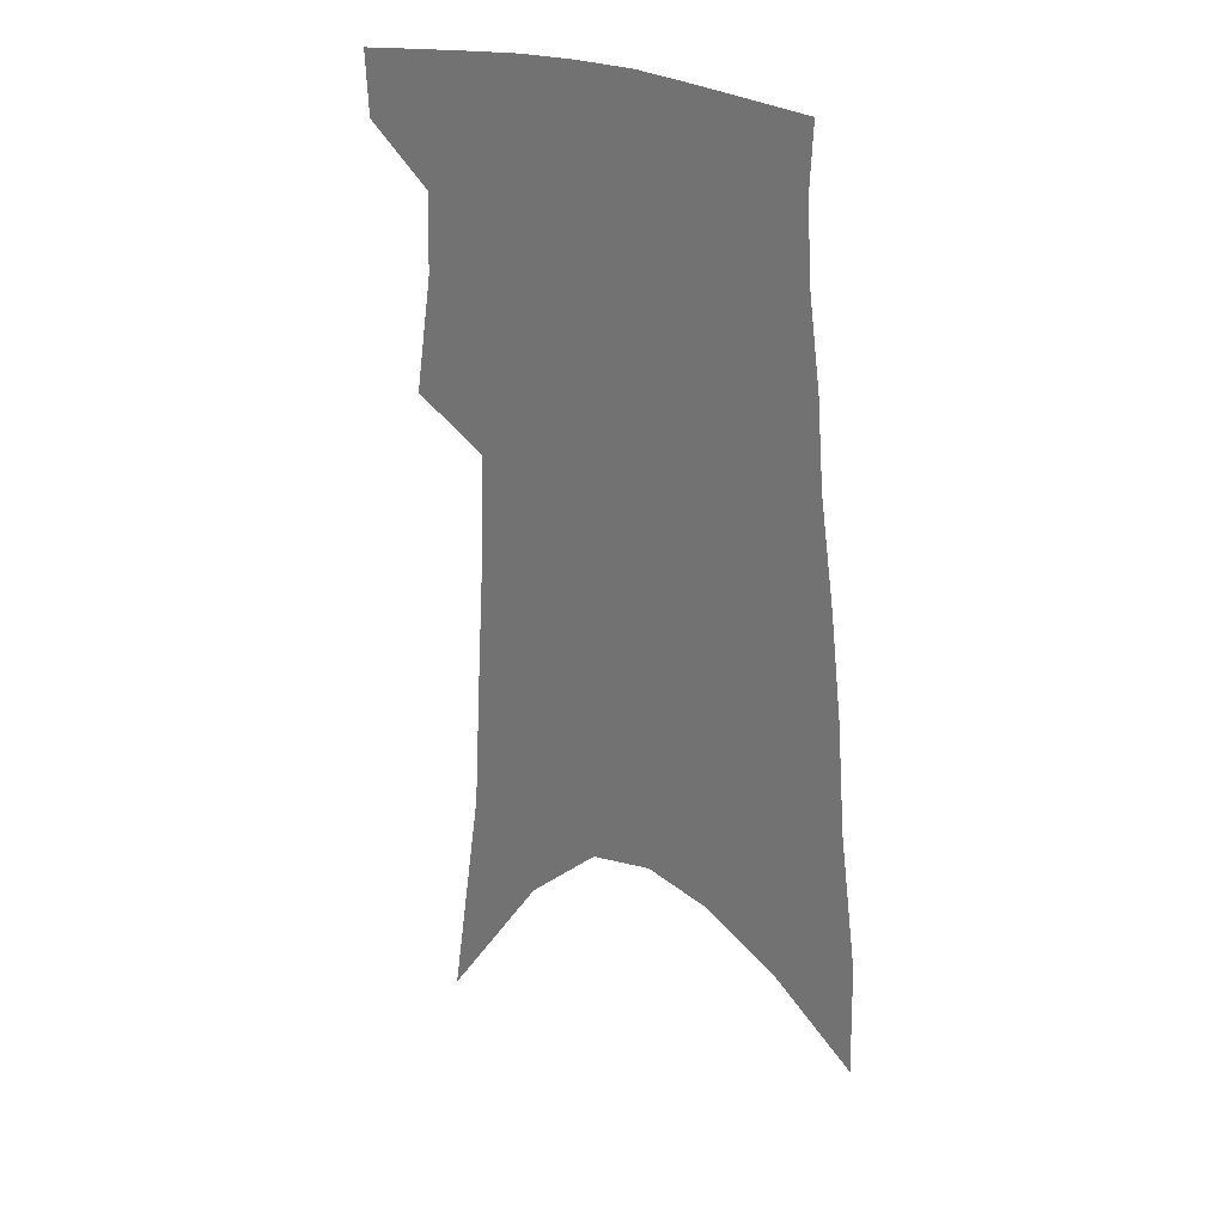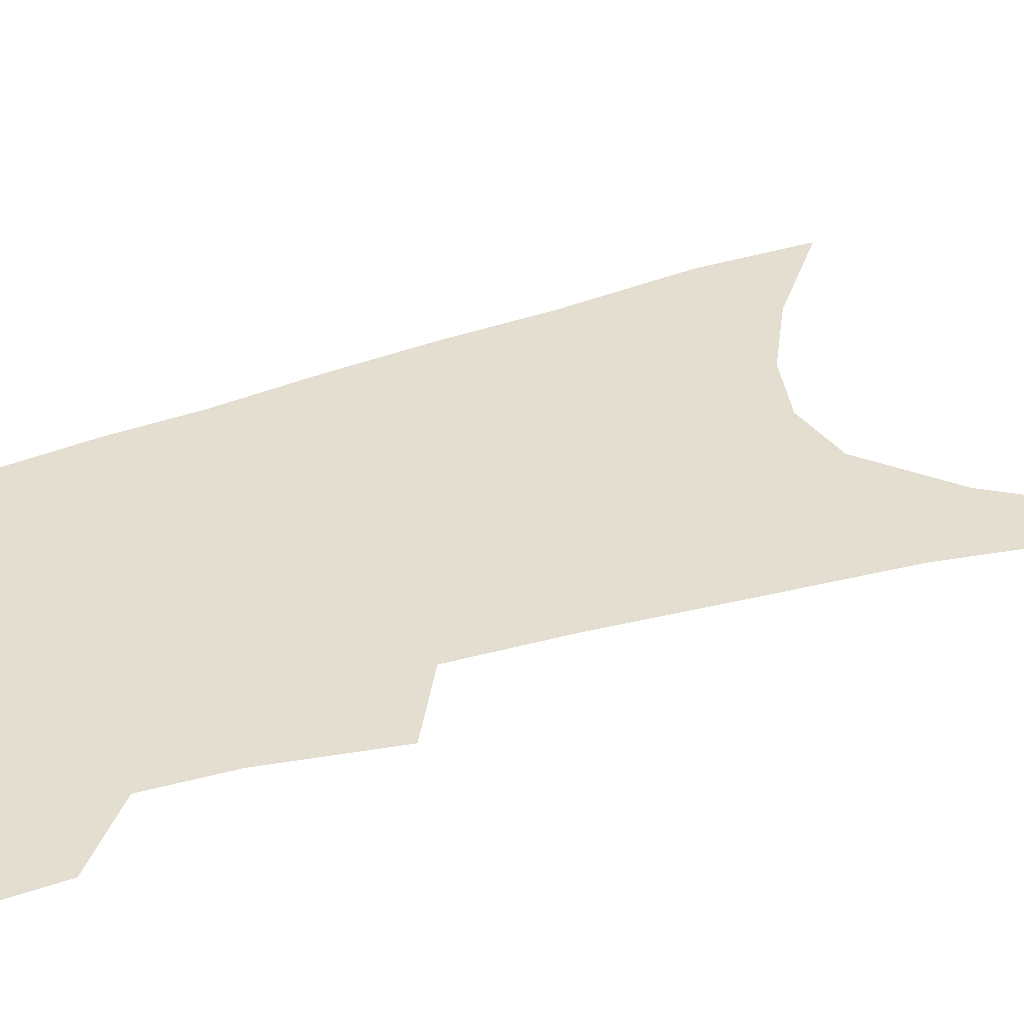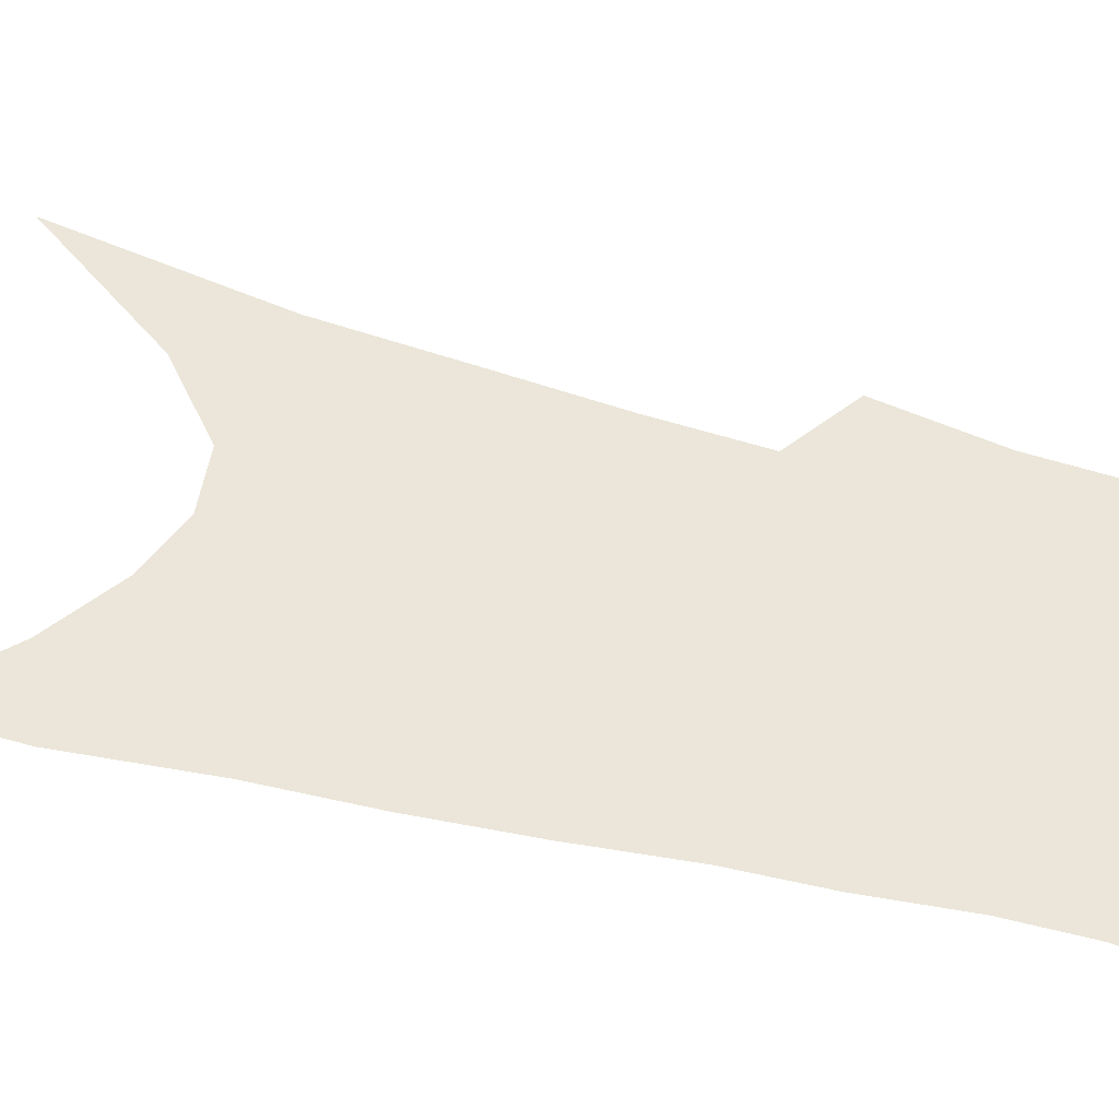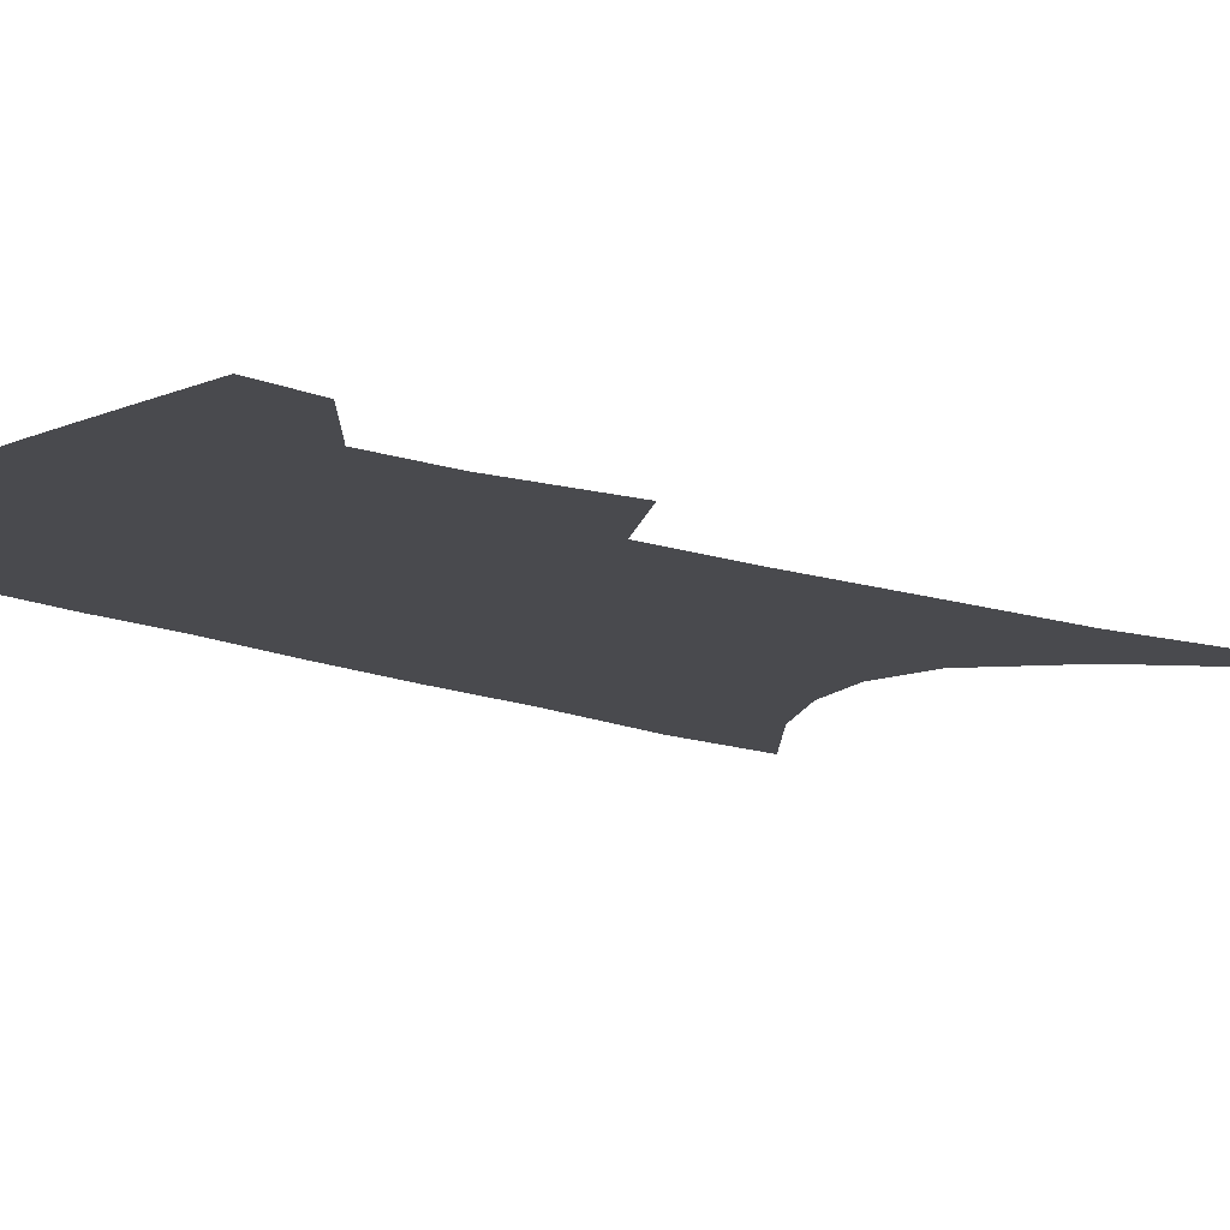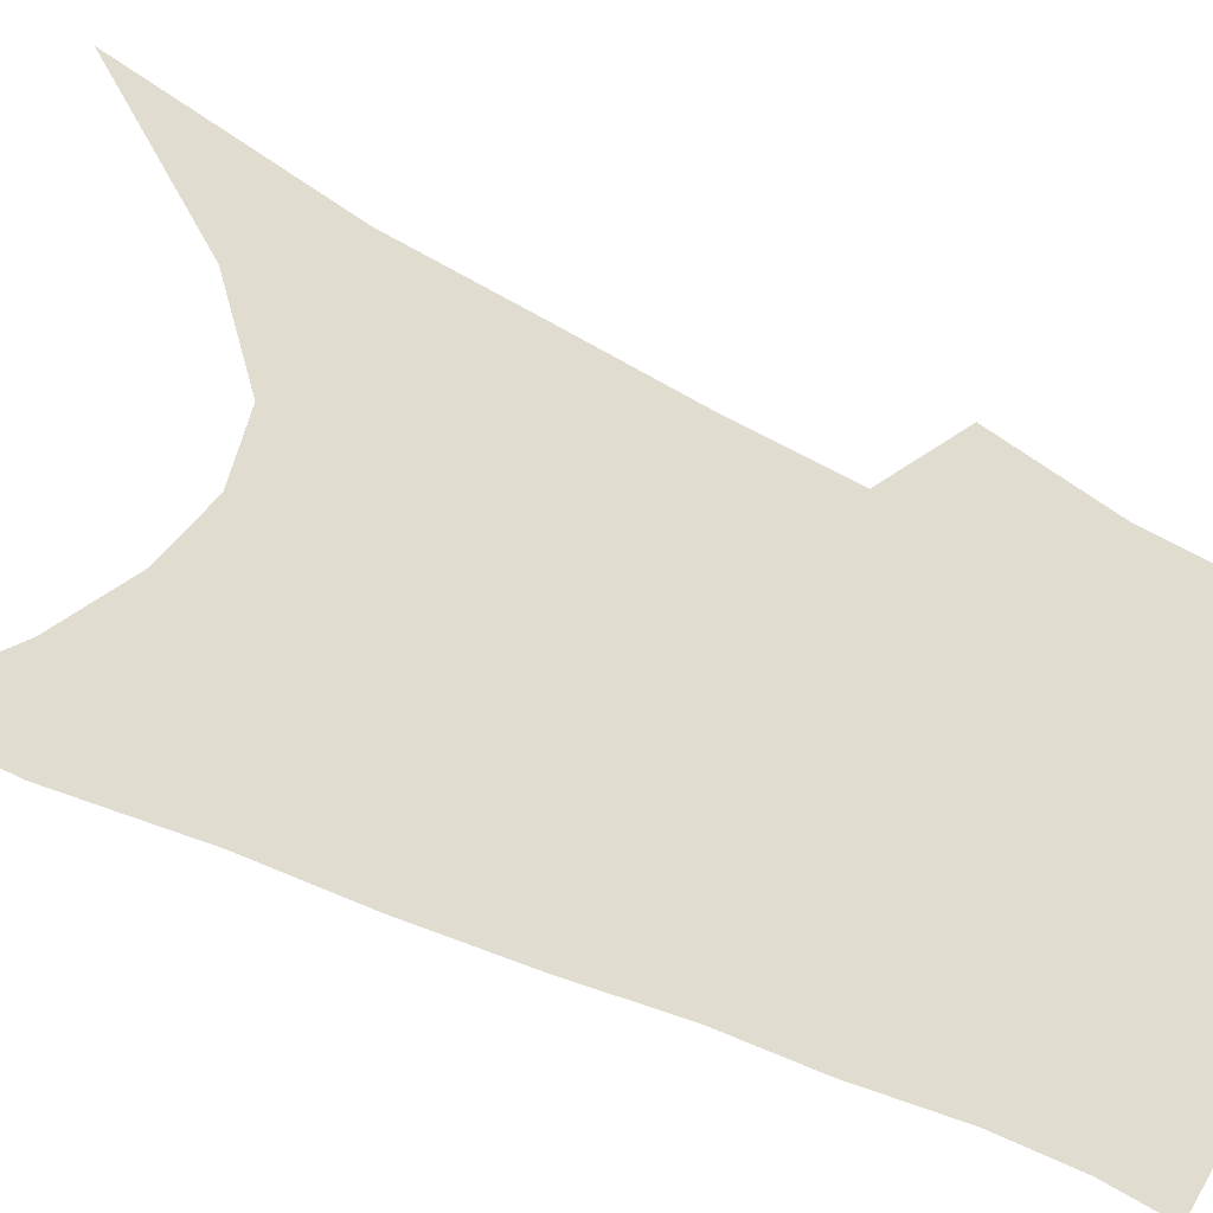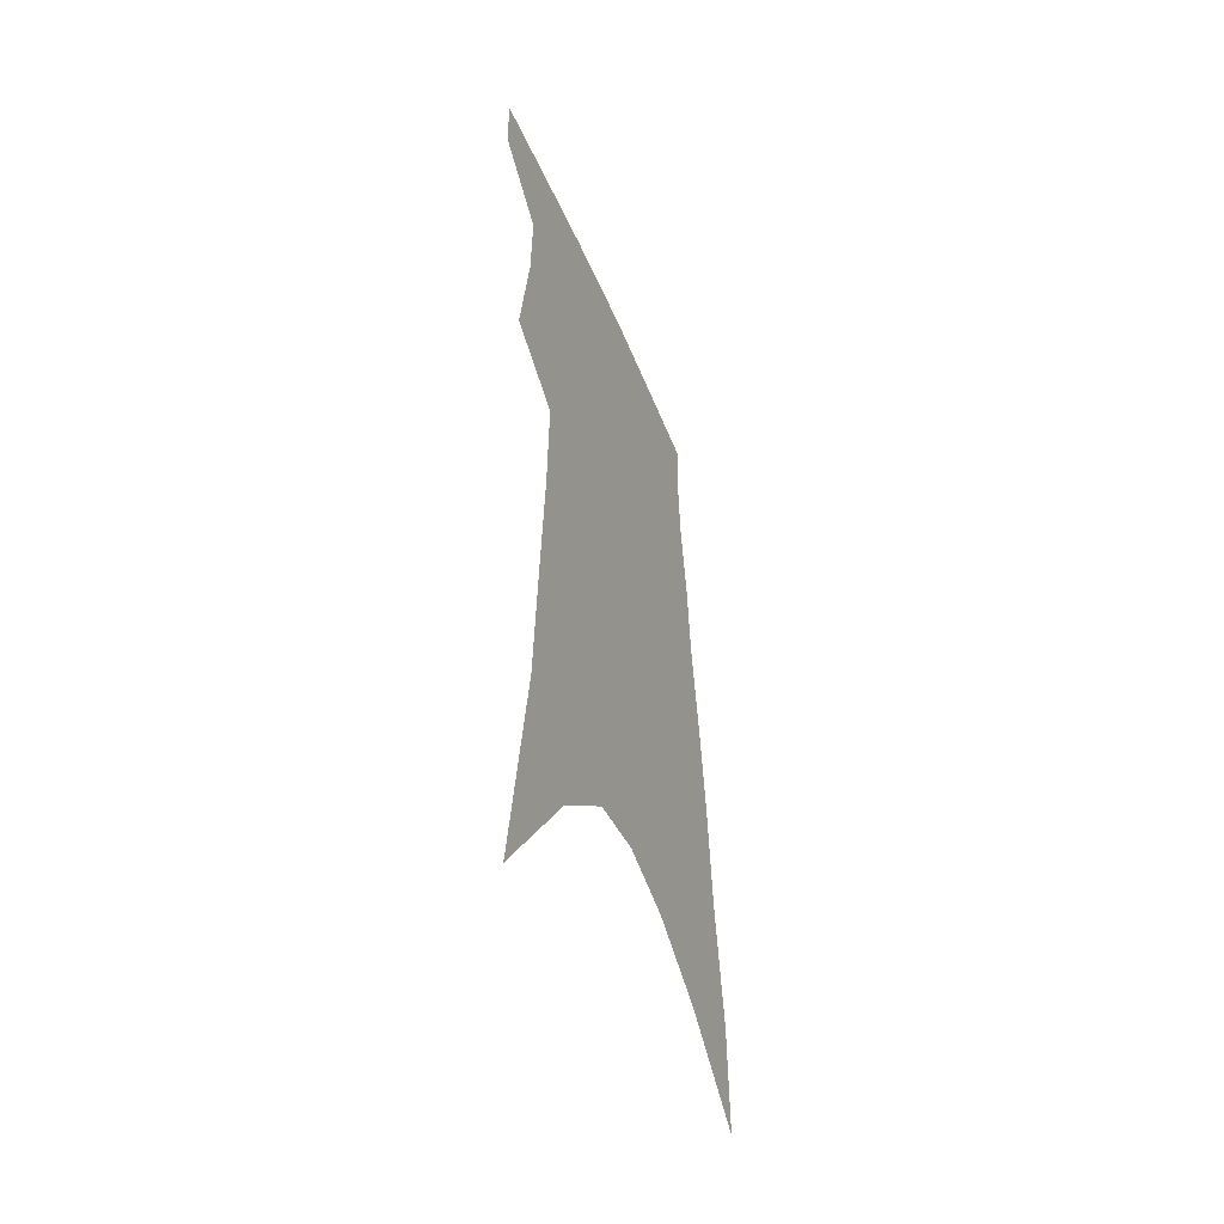
<metadata>
{"format":"obj","ext":"obj","renderer":"f3d","projection":"perspective","resolution":1024,"background":"white","views":[{"elev":27.6,"azim":37.6,"up":"+Y"},{"elev":36.5,"azim":-111.1,"up":"+Z"},{"elev":47.9,"azim":109.2,"up":"+Z"},{"elev":-13.4,"azim":-129.6,"up":"+Z"},{"elev":69.5,"azim":117.2,"up":"+Z"},{"elev":-50.1,"azim":-68.3,"up":"+Y"}]}
</metadata>
<code>
v 490.4 380.3 0
v 489.2 402.5 0
v 506.4 291.4 0
v 512.9 333.3 0
v 513.7 361.3 0
v 512.7 384.2 0
v 510 405.3 0
v 514 58.74 0
v 526.1 142 0
v 529 191.9 0
v 531.9 238.3 0
v 532.9 276.6 0
v 534.7 312.6 0
v 535.9 342.2 0
v 535.6 366.2 0
v 533.7 387 0
v 531 408 0
v 551.5 114.6 0
v 555.7 175 0
v 555.8 217.1 0
v 555.9 255.4 0
v 555.4 287.7 0
v 555.5 317.3 0
v 556.5 346.4 0
v 555.9 368.5 0
v 555 389.3 0
v 552.1 410.6 0
v 578.5 139.7 0
v 578.2 184.3 0
v 577.6 227.7 0
v 576.8 262.6 0
v 576.2 293.9 0
v 576.4 324.6 0
v 576.4 349.2 0
v 576.6 371.6 0
v 575.4 391 0
v 573.3 412.2 0
v 601.8 144.2 0
v 600 189.8 0
v 598.6 225.4 0
v 597.1 261.5 0
v 596 297.5 0
v 595.6 325.9 0
v 595.6 350.6 0
v 595.7 372.1 0
v 595.6 391.9 0
v 594.3 412.9 0
v 625.9 138.3 0
v 622.7 184.2 0
v 619.3 228.3 0
v 617.2 263.5 0
v 616 294.3 0
v 615.3 322.2 0
v 614.5 349.6 0
v 614.9 371.8 0
v 615.8 392.1 0
v 616.5 412 0
v 652.4 123.8 0
v 647.6 172.6 0
v 642.8 217 0
v 640.2 253.1 0
v 637.4 287.1 0
v 635.6 317.3 0
v 635.7 342.8 0
v 634.6 369.1 0
v 634.9 391.8 0
v 636.5 410.9 0
v 683.7 98.57 0
v 682.8 139.2 0
v 676.3 187 0
v 673.2 225.2 0
v 668.8 262.9 0
v 663.4 299.5 0
v 660.9 329.7 0
v 656.3 362.4 0
v 654.8 388.4 0
v 655.8 409.8 0
v 691 451 0
f 5 6 1
f 1 6 2
f 6 7 2
f 12 13 3
f 3 13 4
f 13 14 4
f 4 14 5
f 14 15 5
f 5 15 6
f 15 16 6
f 6 16 7
f 16 17 7
f 8 18 9
f 18 19 9
f 9 19 10
f 19 20 10
f 10 20 11
f 20 21 11
f 11 21 12
f 21 22 12
f 12 22 13
f 22 23 13
f 13 23 14
f 23 24 14
f 14 24 15
f 24 25 15
f 15 25 16
f 25 26 16
f 16 26 17
f 26 27 17
f 18 28 19
f 28 29 19
f 19 29 20
f 29 30 20
f 20 30 21
f 30 31 21
f 21 31 22
f 31 32 22
f 22 32 23
f 32 33 23
f 23 33 24
f 33 34 24
f 24 34 25
f 34 35 25
f 25 35 26
f 35 36 26
f 26 36 27
f 36 37 27
f 28 38 29
f 38 39 29
f 29 39 30
f 39 40 30
f 30 40 31
f 40 41 31
f 31 41 32
f 41 42 32
f 32 42 33
f 42 43 33
f 33 43 34
f 43 44 34
f 34 44 35
f 44 45 35
f 35 45 36
f 45 46 36
f 36 46 37
f 46 47 37
f 38 48 39
f 48 49 39
f 39 49 40
f 49 50 40
f 40 50 41
f 50 51 41
f 41 51 42
f 51 52 42
f 42 52 43
f 52 53 43
f 43 53 44
f 53 54 44
f 44 54 45
f 54 55 45
f 45 55 46
f 55 56 46
f 46 56 47
f 56 57 47
f 48 58 49
f 58 59 49
f 49 59 50
f 59 60 50
f 50 60 51
f 60 61 51
f 51 61 52
f 61 62 52
f 52 62 53
f 62 63 53
f 53 63 54
f 63 64 54
f 54 64 55
f 64 65 55
f 55 65 56
f 65 66 56
f 56 66 57
f 66 67 57
f 58 68 59
f 68 69 59
f 59 69 60
f 69 70 60
f 60 70 61
f 70 71 61
f 61 71 62
f 71 72 62
f 62 72 63
f 72 73 63
f 63 73 64
f 73 74 64
f 64 74 65
f 74 75 65
f 65 75 66
f 75 76 66
f 66 76 67
f 76 77 67

</code>
